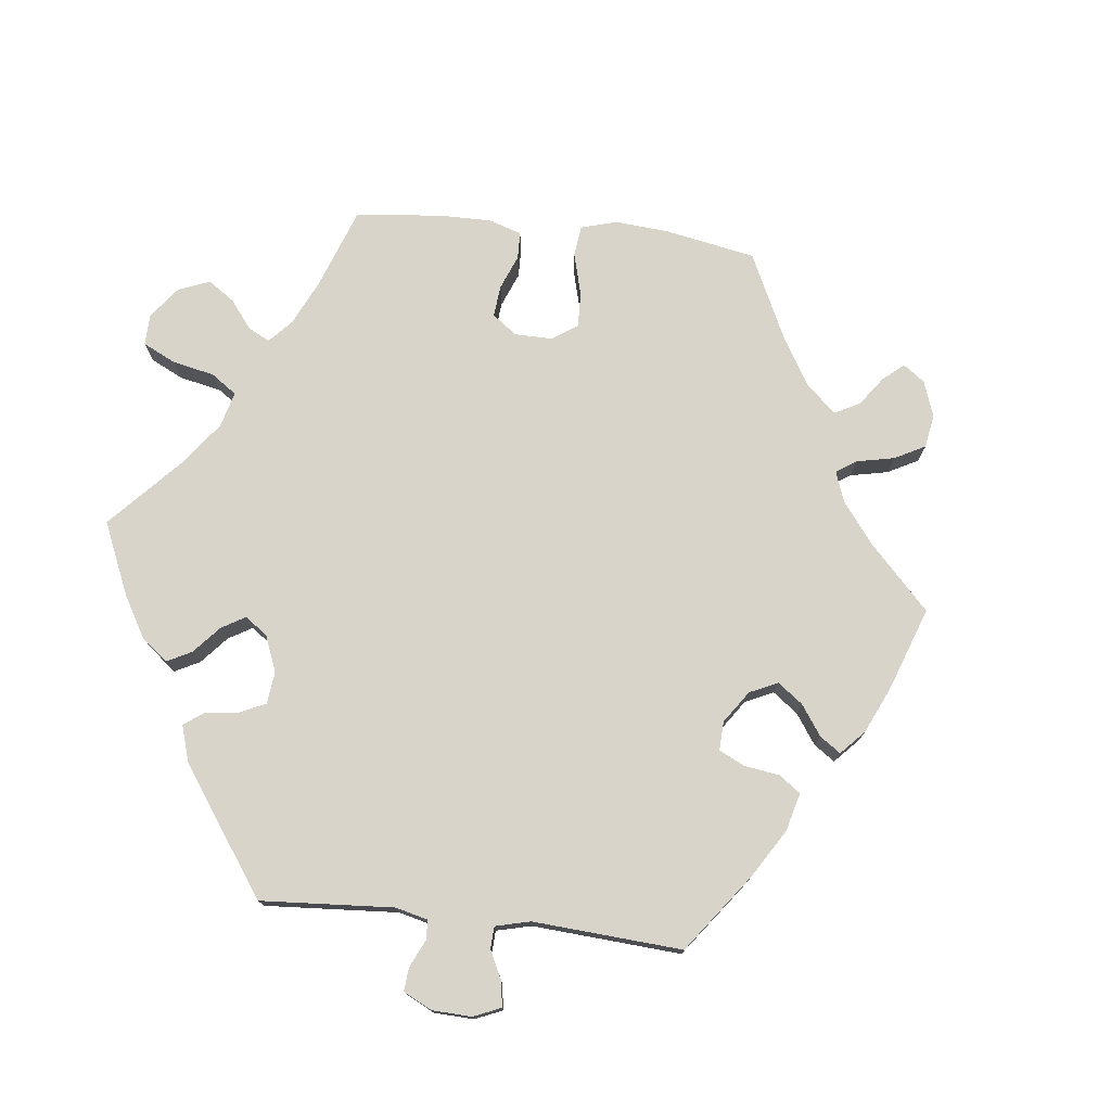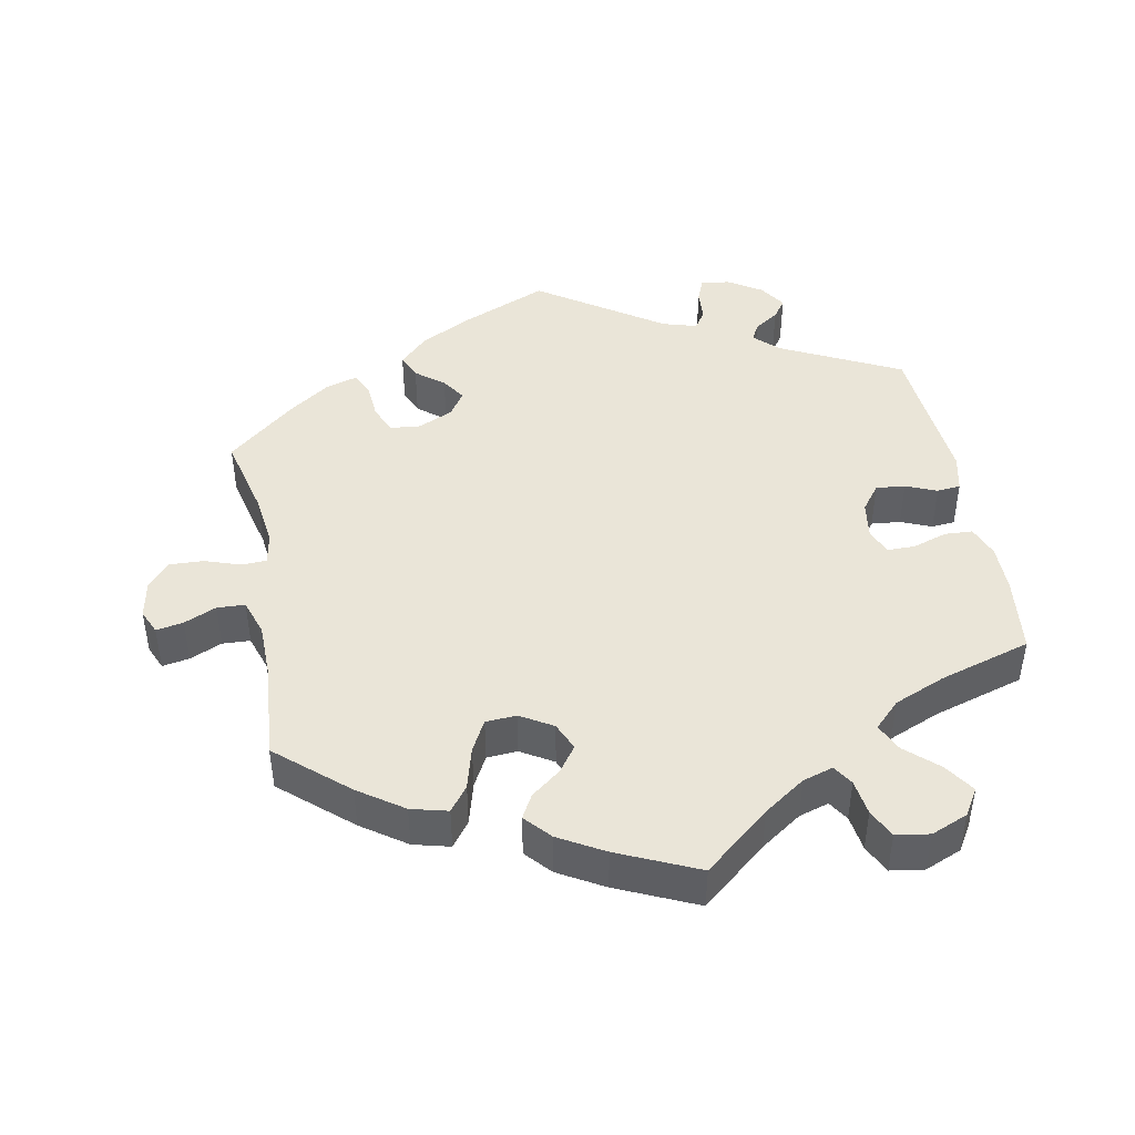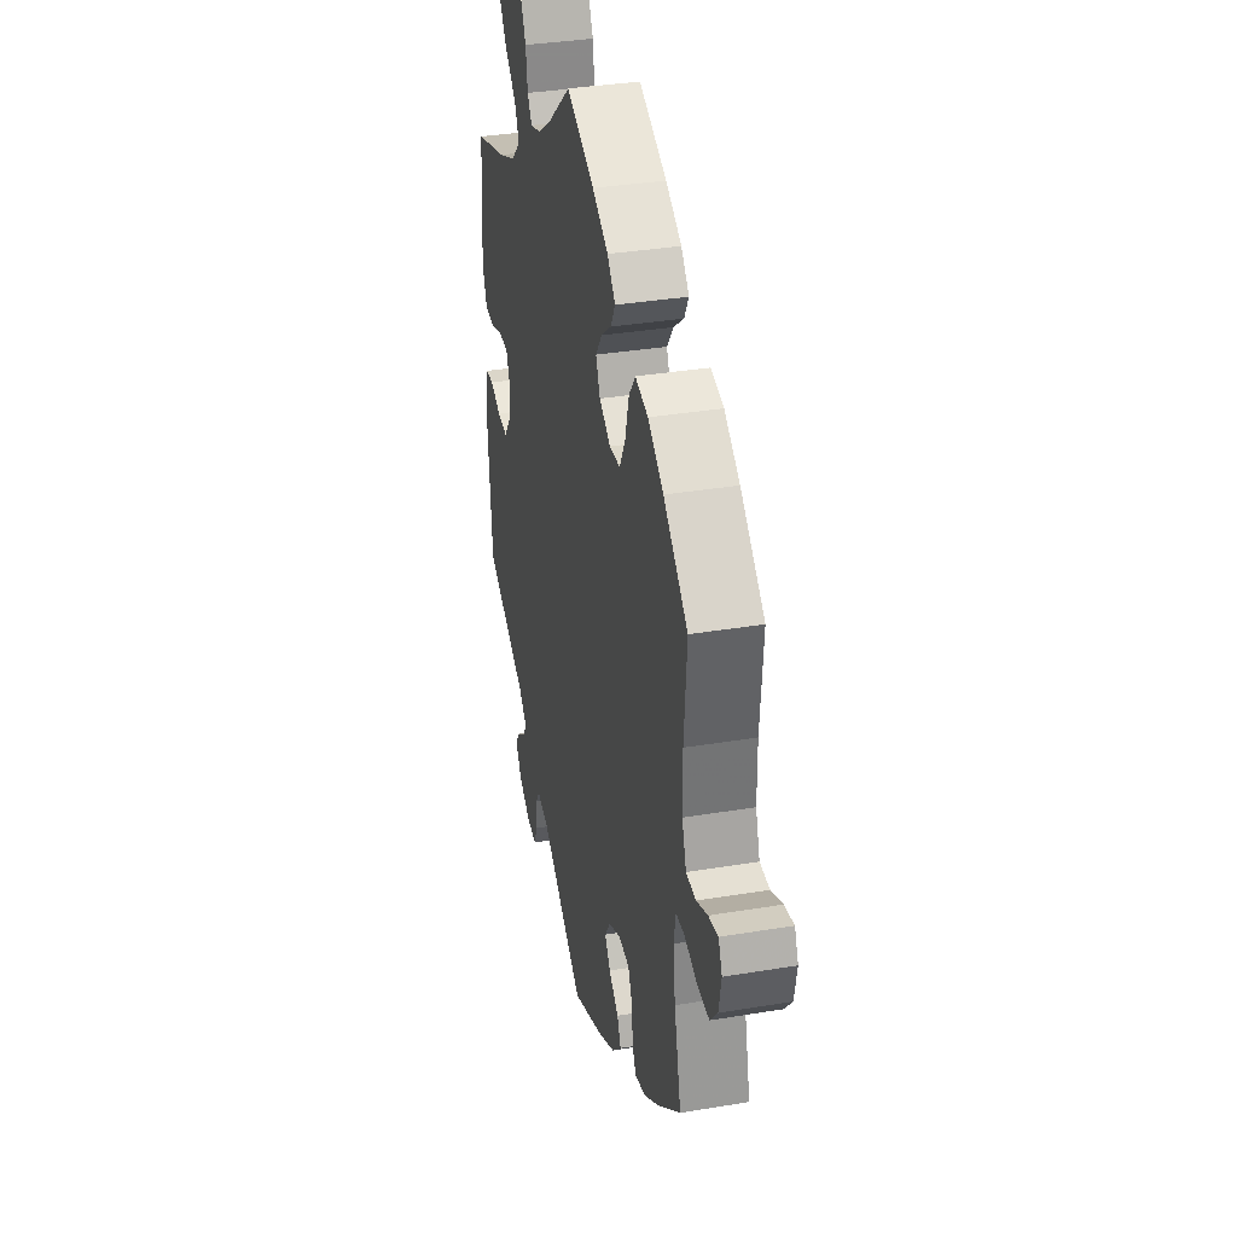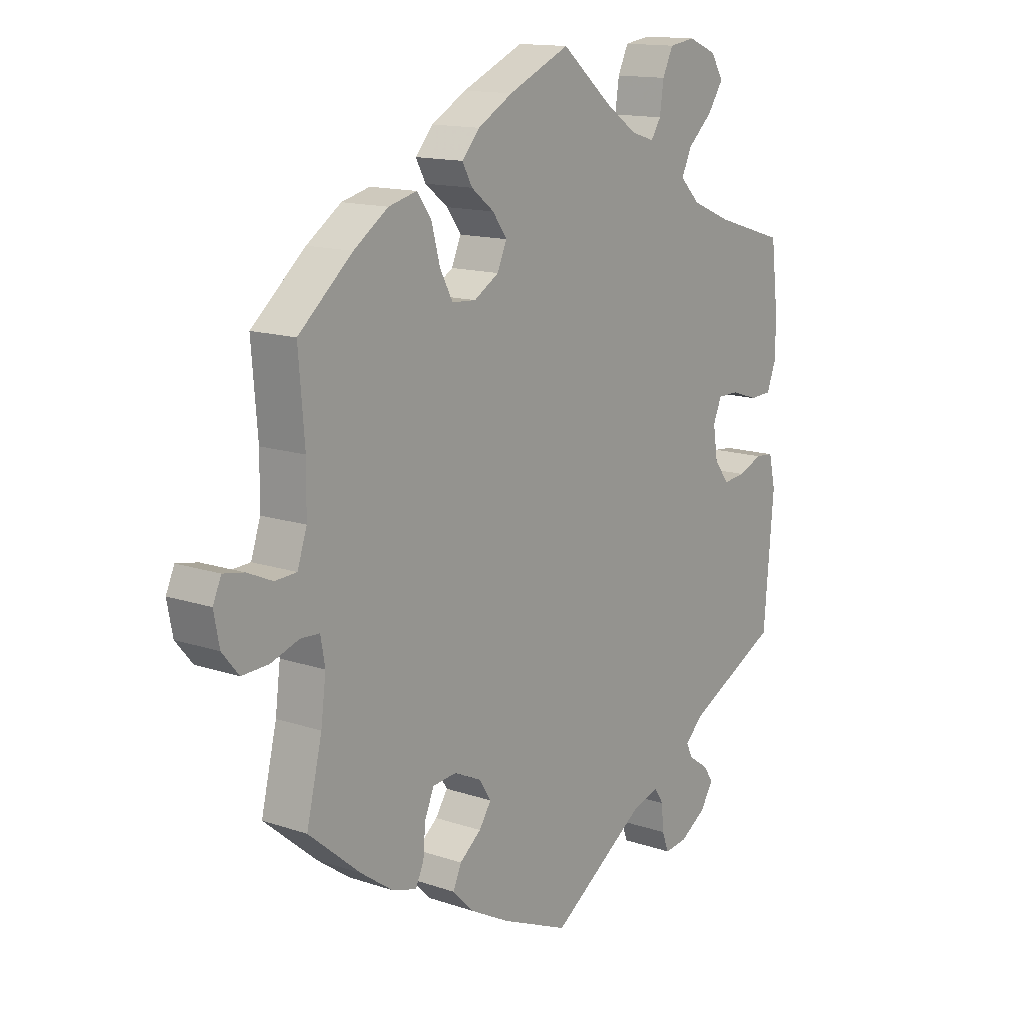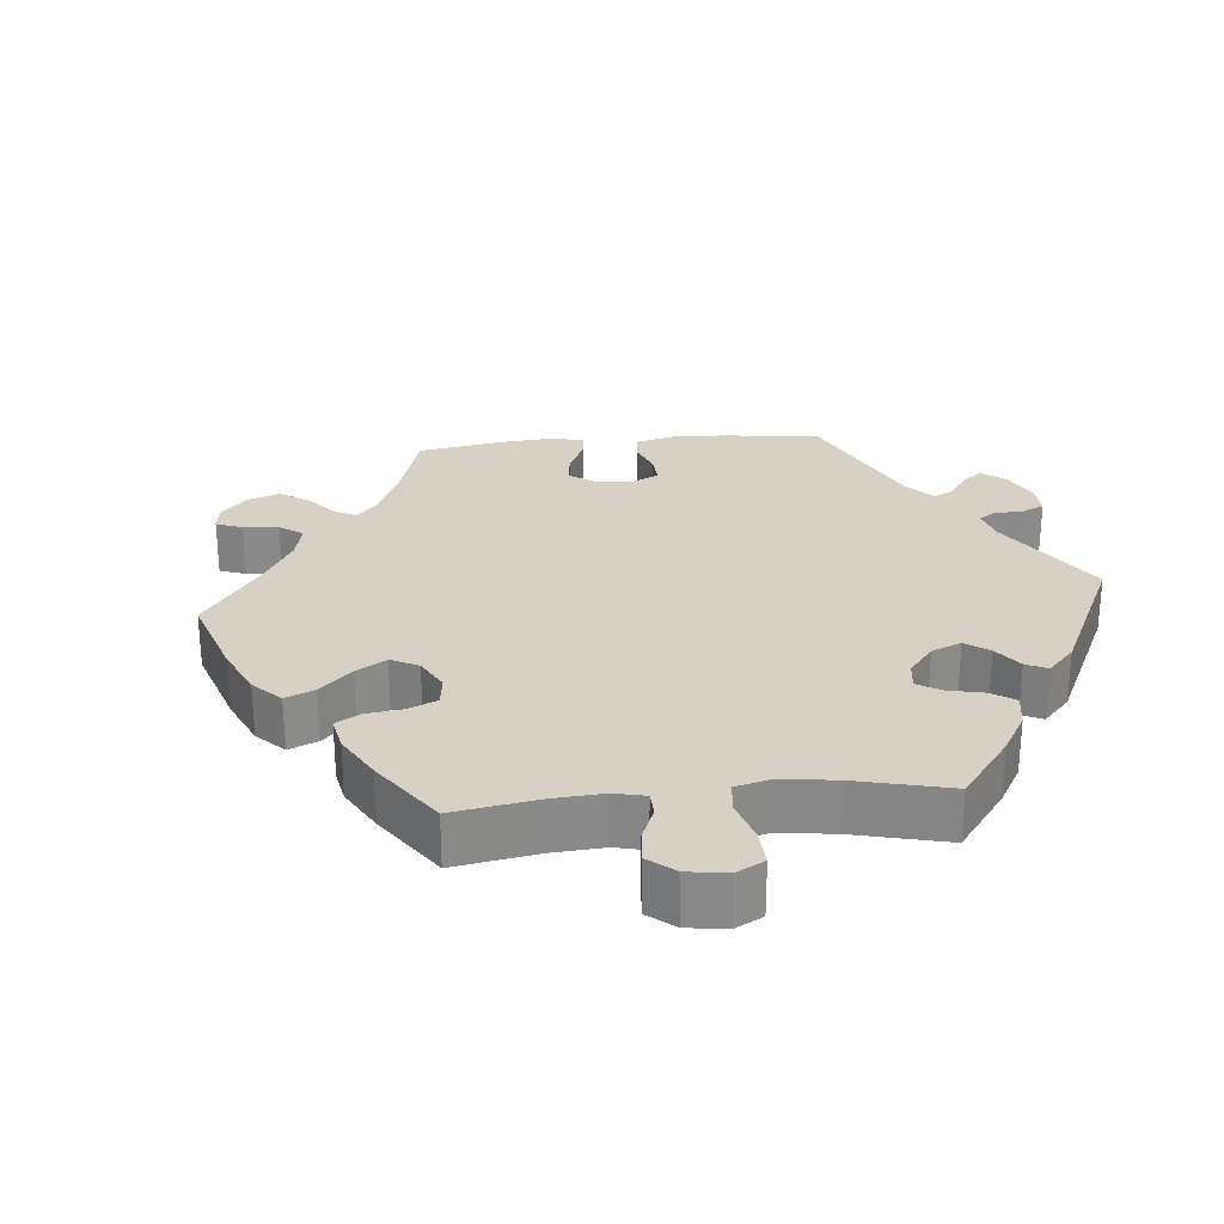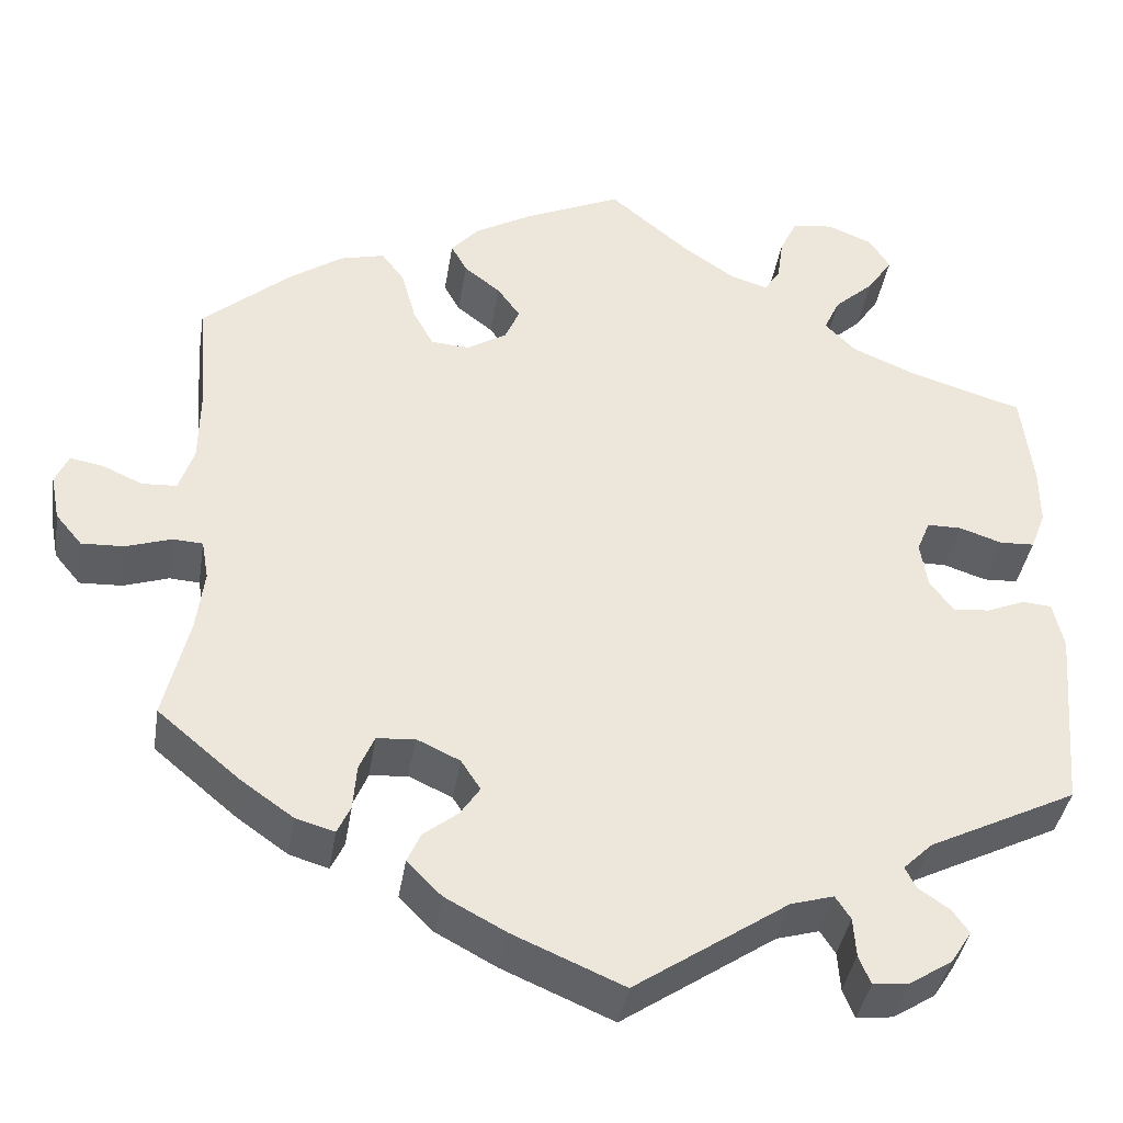
<metadata>
{"format":"obj","ext":"obj","renderer":"f3d","projection":"perspective","resolution":1024,"background":"white","views":[{"elev":75.6,"azim":156.4,"up":"+Y"},{"elev":44.5,"azim":-10.7,"up":"+Y"},{"elev":35.1,"azim":-102.5,"up":"+Z"},{"elev":14.0,"azim":-53.1,"up":"+Z"},{"elev":26.9,"azim":24.9,"up":"+Y"},{"elev":-39.3,"azim":-9.0,"up":"+Z"}]}
</metadata>
<code>
v -0.473 0.07 -0.171
v -0.464 0.07 -0.1
v -0.472 0.07 -0.055
v -0.506 0.07 -0.053
v -0.557 0.07 -0.07
v -0.605 0.07 -0.072
v -0.635 0.07 -0.036
v -0.645 0.07 0.016
v -0.63 0.07 0.05
v -0.592 0.07 0.043
v -0.547 0.07 0.023
v -0.508 0.07 0.025
v -0.491 0.07 0.076
v -0.49 0.07 0.156
v -0.501 0.07 0.289
v -0.404 0.07 0.373
v -0.342 0.07 0.416
v -0.291 0.07 0.429
v -0.265 0.07 0.394
v -0.249 0.07 0.335
v -0.226 0.07 0.292
v -0.183 0.07 0.289
v -0.138 0.07 0.316
v -0.121 0.07 0.355
v -0.147 0.07 0.391
v -0.188 0.07 0.423
v -0.206 0.07 0.456
v -0.174 0.07 0.492
v -0.111 0.07 0.528
v 0 0.07 0.578
v 0.091 0.07 0.502
v 0.149 0.07 0.462
v 0.191 0.07 0.449
v 0.209 0.07 0.477
v 0.216 0.07 0.527
v 0.235 0.07 0.567
v 0.282 0.07 0.574
v 0.333 0.07 0.553
v 0.356 0.07 0.516
v 0.328 0.07 0.474
v 0.283 0.07 0.433
v 0.265 0.07 0.394
v 0.301 0.07 0.358
v 0.372 0.07 0.328
v 0.5 0.07 0.289
v 0.513 0.07 0.179
v 0.513 0.07 0.113
v 0.496 0.07 0.069
v 0.457 0.07 0.067
v 0.409 0.07 0.083
v 0.37 0.07 0.083
v 0.355 0.07 0.047
v 0.363 0.07 -0.006
v 0.39 0.07 -0.042
v 0.431 0.07 -0.038
v 0.474 0.07 -0.02
v 0.507 0.07 -0.023
v 0.519 0.07 -0.076
v 0.501 0.07 -0.288
v 0.334 0.07 -0.371
v 0.301 0.07 -0.403
v 0.313 0.07 -0.427
v 0.348 0.07 -0.451
v 0.367 0.07 -0.478
v 0.343 0.07 -0.515
v 0.296 0.07 -0.545
v 0.255 0.07 -0.55
v 0.242 0.07 -0.517
v 0.239 0.07 -0.473
v 0.222 0.07 -0.447
v 0.174 0.07 -0.461
v 0.001 0.07 -0.578
v -0.123 0.07 -0.525
v -0.192 0.07 -0.488
v -0.231 0.07 -0.449
v -0.216 0.07 -0.415
v -0.177 0.07 -0.384
v -0.155 0.07 -0.351
v -0.177 0.07 -0.317
v -0.226 0.07 -0.294
v -0.269 0.07 -0.298
v -0.286 0.07 -0.338
v -0.29 0.07 -0.389
v -0.305 0.07 -0.421
v -0.349 0.07 -0.408
v -0.407 0.07 -0.367
v -0.501 0.07 -0.288
v -0.473 0 -0.171
v -0.464 0 -0.1
v -0.472 0 -0.055
v -0.506 0 -0.053
v -0.557 0 -0.07
v -0.605 0 -0.072
v -0.635 0 -0.036
v -0.645 0 0.016
v -0.63 0 0.05
v -0.592 0 0.043
v -0.547 0 0.023
v -0.508 0 0.025
v -0.491 0 0.076
v -0.49 0 0.156
v -0.501 0 0.289
v -0.404 0 0.373
v -0.342 0 0.416
v -0.291 0 0.429
v -0.265 0 0.394
v -0.249 0 0.335
v -0.226 0 0.292
v -0.183 0 0.289
v -0.138 0 0.316
v -0.121 0 0.355
v -0.147 0 0.391
v -0.188 0 0.423
v -0.206 0 0.456
v -0.174 0 0.492
v -0.111 0 0.528
v 0 0 0.578
v 0.091 0 0.502
v 0.149 0 0.462
v 0.191 0 0.449
v 0.209 0 0.477
v 0.216 0 0.527
v 0.235 0 0.567
v 0.282 0 0.574
v 0.333 0 0.553
v 0.356 0 0.516
v 0.328 0 0.474
v 0.283 0 0.433
v 0.265 0 0.394
v 0.301 0 0.358
v 0.372 0 0.328
v 0.5 0 0.289
v 0.513 0 0.179
v 0.513 0 0.113
v 0.496 0 0.069
v 0.457 0 0.067
v 0.409 0 0.083
v 0.37 0 0.083
v 0.355 0 0.047
v 0.363 0 -0.006
v 0.39 0 -0.042
v 0.431 0 -0.038
v 0.474 0 -0.02
v 0.507 0 -0.023
v 0.519 0 -0.076
v 0.501 0 -0.288
v 0.334 0 -0.371
v 0.301 0 -0.403
v 0.313 0 -0.427
v 0.348 0 -0.451
v 0.367 0 -0.478
v 0.343 0 -0.515
v 0.296 0 -0.545
v 0.255 0 -0.55
v 0.242 0 -0.517
v 0.239 0 -0.473
v 0.222 0 -0.447
v 0.174 0 -0.461
v 0.001 0 -0.578
v -0.123 0 -0.525
v -0.192 0 -0.488
v -0.231 0 -0.449
v -0.216 0 -0.415
v -0.177 0 -0.384
v -0.155 0 -0.351
v -0.177 0 -0.317
v -0.226 0 -0.294
v -0.269 0 -0.298
v -0.286 0 -0.338
v -0.29 0 -0.389
v -0.305 0 -0.421
v -0.349 0 -0.408
v -0.407 0 -0.367
v -0.501 0 -0.288
f 86 87 1
f 85 86 1 2
f 82 83 84 85
f 81 82 85 2
f 80 81 2 3
f 79 80 3
f 74 75 76 77
f 74 77 78
f 71 72 73 74
f 70 71 74 78
f 66 67 68 69
f 66 69 70
f 65 66 70
f 62 63 64 65
f 61 62 65 70
f 60 61 70 78
f 55 56 57 58
f 54 55 58 59
f 53 54 59 60
f 47 48 49 50
f 47 50 51
f 44 45 46 47
f 43 44 47 51
f 42 43 51 52
f 38 39 40 41
f 38 41 42
f 37 38 42
f 34 35 36 37
f 33 34 37 42
f 32 33 42 52
f 28 29 30 31
f 25 26 27 28
f 24 25 28 31
f 23 24 31 32
f 17 18 19 20
f 17 20 21
f 14 15 16 17
f 13 14 17 21
f 12 13 21 22
f 8 9 10 11
f 8 11 12
f 7 8 12
f 4 5 6 7
f 3 4 7 12
f 79 3 12 22
f 53 60 78 79
f 32 52 53 79
f 22 23 32 79
f 88 174 173
f 89 88 173 172
f 172 171 170 169
f 89 172 169 168
f 90 89 168 167
f 90 167 166
f 164 163 162 161
f 165 164 161
f 161 160 159 158
f 165 161 158 157
f 156 155 154 153
f 157 156 153
f 157 153 152
f 152 151 150 149
f 157 152 149 148
f 165 157 148 147
f 145 144 143 142
f 146 145 142 141
f 147 146 141 140
f 137 136 135 134
f 138 137 134
f 134 133 132 131
f 138 134 131 130
f 139 138 130 129
f 128 127 126 125
f 129 128 125
f 129 125 124
f 124 123 122 121
f 129 124 121 120
f 139 129 120 119
f 118 117 116 115
f 115 114 113 112
f 118 115 112 111
f 119 118 111 110
f 107 106 105 104
f 108 107 104
f 104 103 102 101
f 108 104 101 100
f 109 108 100 99
f 98 97 96 95
f 99 98 95
f 99 95 94
f 94 93 92 91
f 99 94 91 90
f 109 99 90 166
f 166 165 147 140
f 166 140 139 119
f 166 119 110 109
f 1 88 89 2
f 2 89 90 3
f 3 90 91 4
f 4 91 92 5
f 5 92 93 6
f 6 93 94 7
f 7 94 95 8
f 8 95 96 9
f 9 96 97 10
f 10 97 98 11
f 11 98 99 12
f 12 99 100 13
f 13 100 101 14
f 14 101 102 15
f 15 102 103 16
f 16 103 104 17
f 17 104 105 18
f 18 105 106 19
f 19 106 107 20
f 20 107 108 21
f 21 108 109 22
f 22 109 110 23
f 23 110 111 24
f 24 111 112 25
f 25 112 113 26
f 26 113 114 27
f 27 114 115 28
f 28 115 116 29
f 29 116 117 30
f 30 117 118 31
f 31 118 119 32
f 32 119 120 33
f 33 120 121 34
f 34 121 122 35
f 35 122 123 36
f 36 123 124 37
f 37 124 125 38
f 38 125 126 39
f 39 126 127 40
f 40 127 128 41
f 41 128 129 42
f 42 129 130 43
f 43 130 131 44
f 44 131 132 45
f 45 132 133 46
f 46 133 134 47
f 47 134 135 48
f 48 135 136 49
f 49 136 137 50
f 50 137 138 51
f 51 138 139 52
f 52 139 140 53
f 53 140 141 54
f 54 141 142 55
f 55 142 143 56
f 56 143 144 57
f 57 144 145 58
f 58 145 146 59
f 59 146 147 60
f 60 147 148 61
f 61 148 149 62
f 62 149 150 63
f 63 150 151 64
f 64 151 152 65
f 65 152 153 66
f 66 153 154 67
f 67 154 155 68
f 68 155 156 69
f 69 156 157 70
f 70 157 158 71
f 71 158 159 72
f 72 159 160 73
f 73 160 161 74
f 74 161 162 75
f 75 162 163 76
f 76 163 164 77
f 77 164 165 78
f 78 165 166 79
f 79 166 167 80
f 80 167 168 81
f 81 168 169 82
f 82 169 170 83
f 83 170 171 84
f 84 171 172 85
f 85 172 173 86
f 86 173 174 87
f 87 174 88 1

</code>
